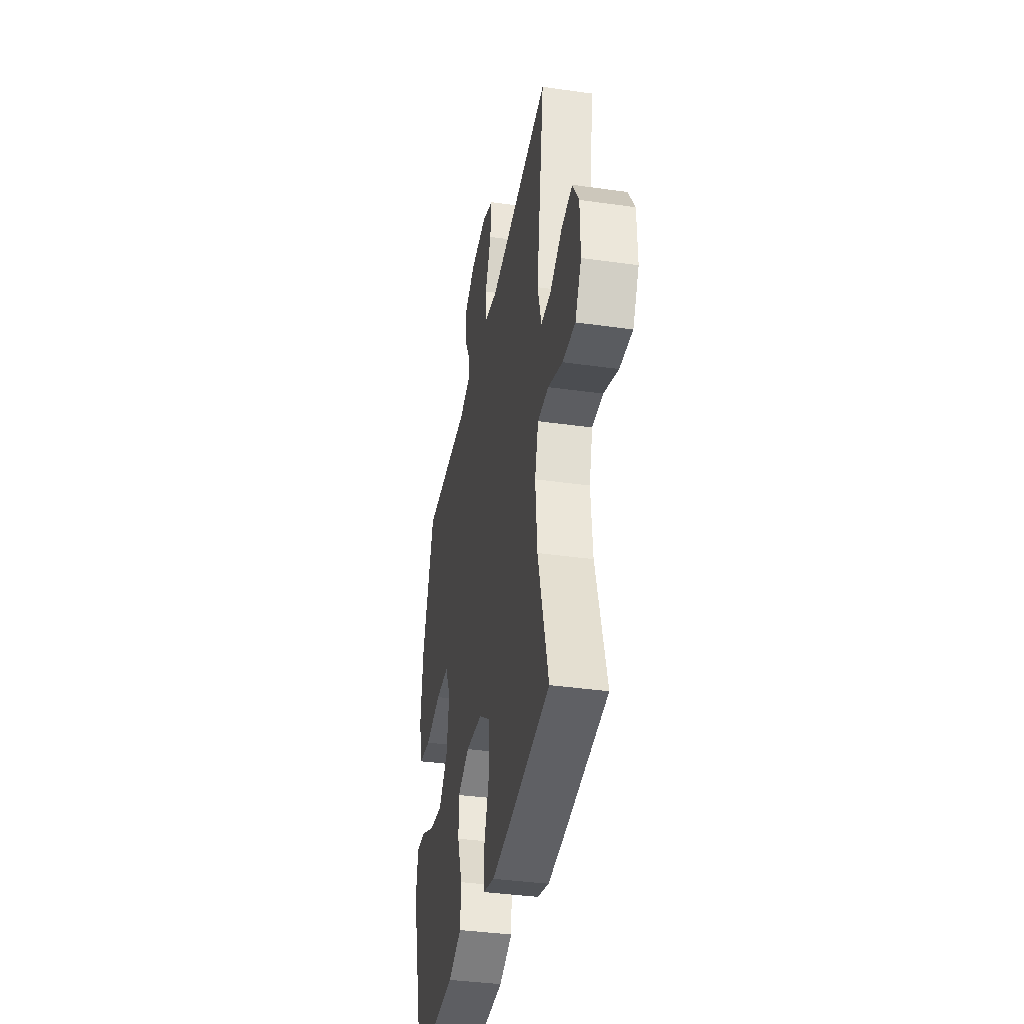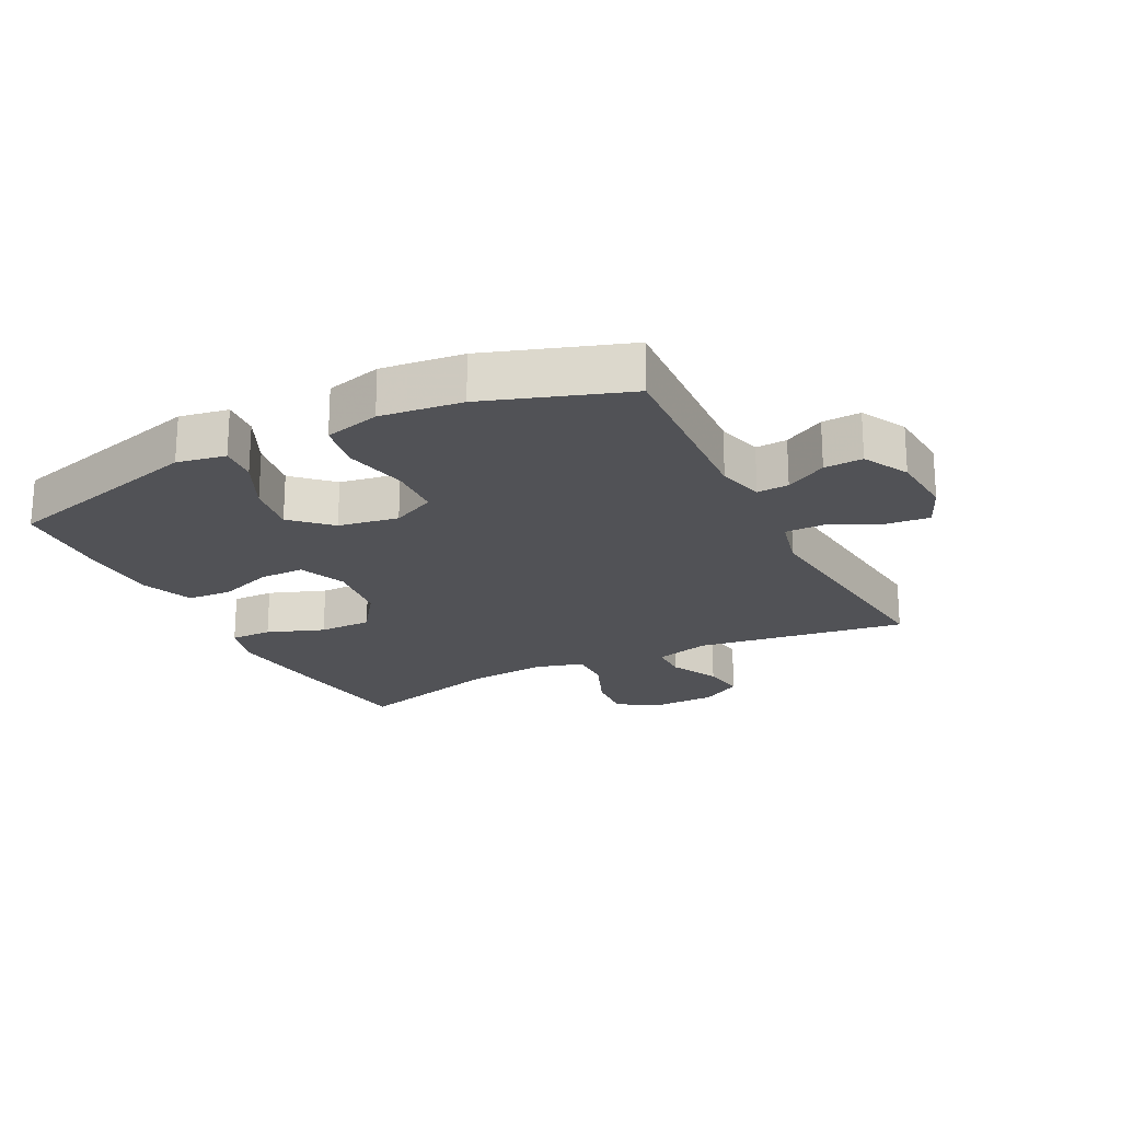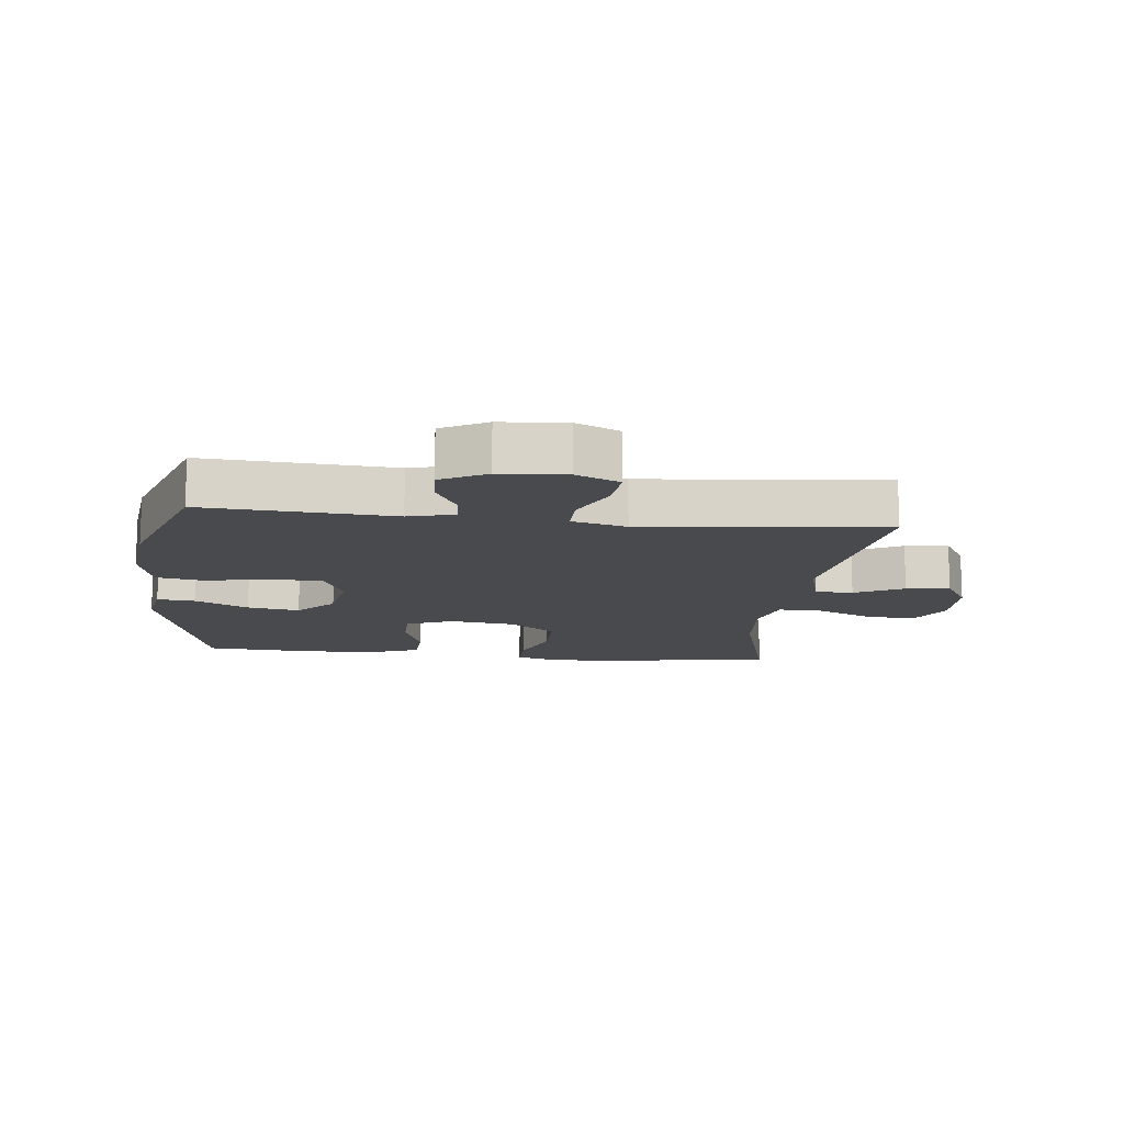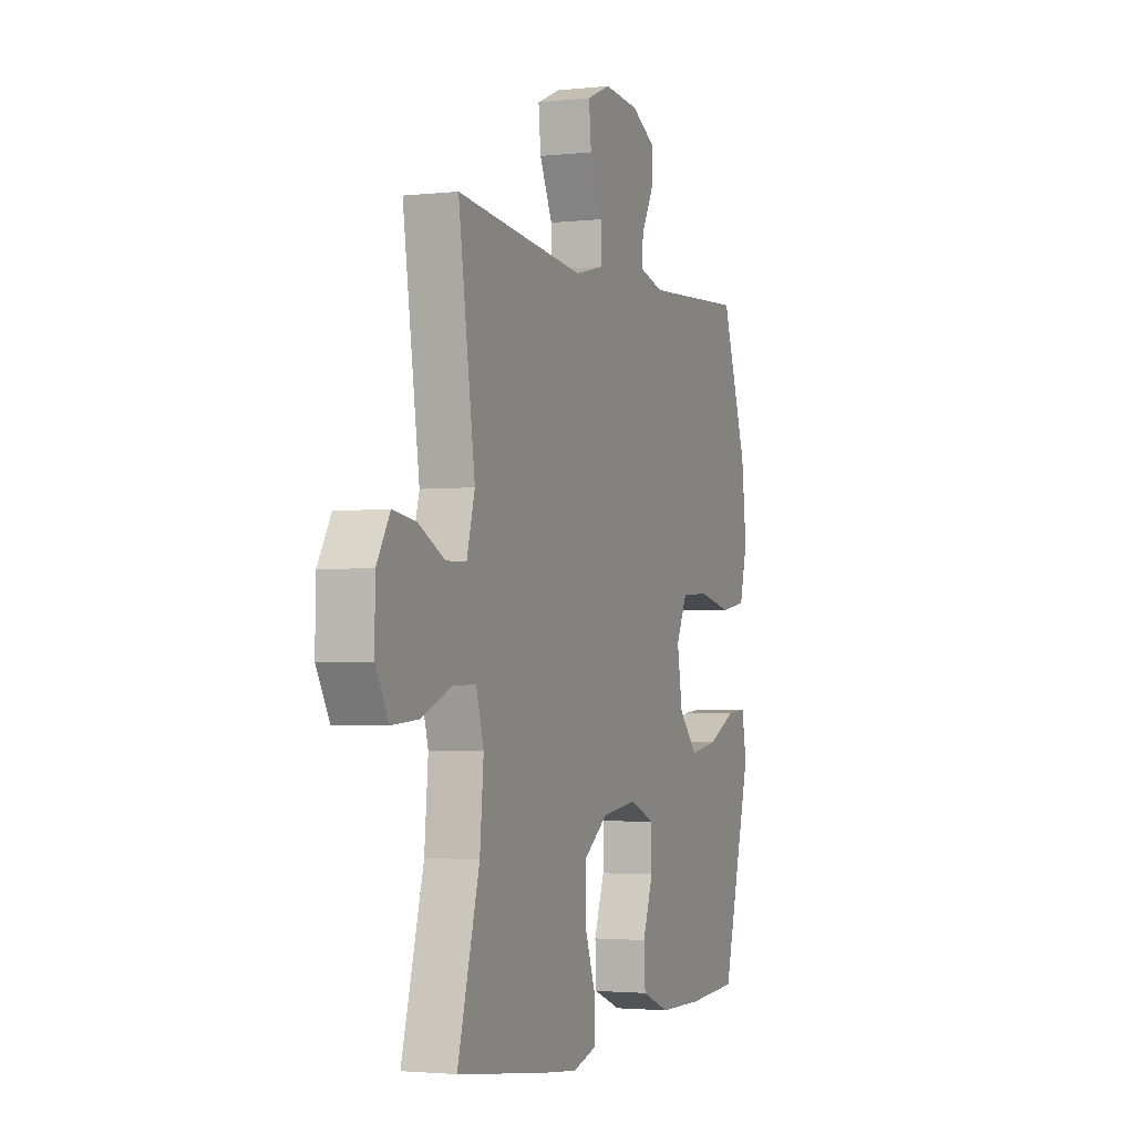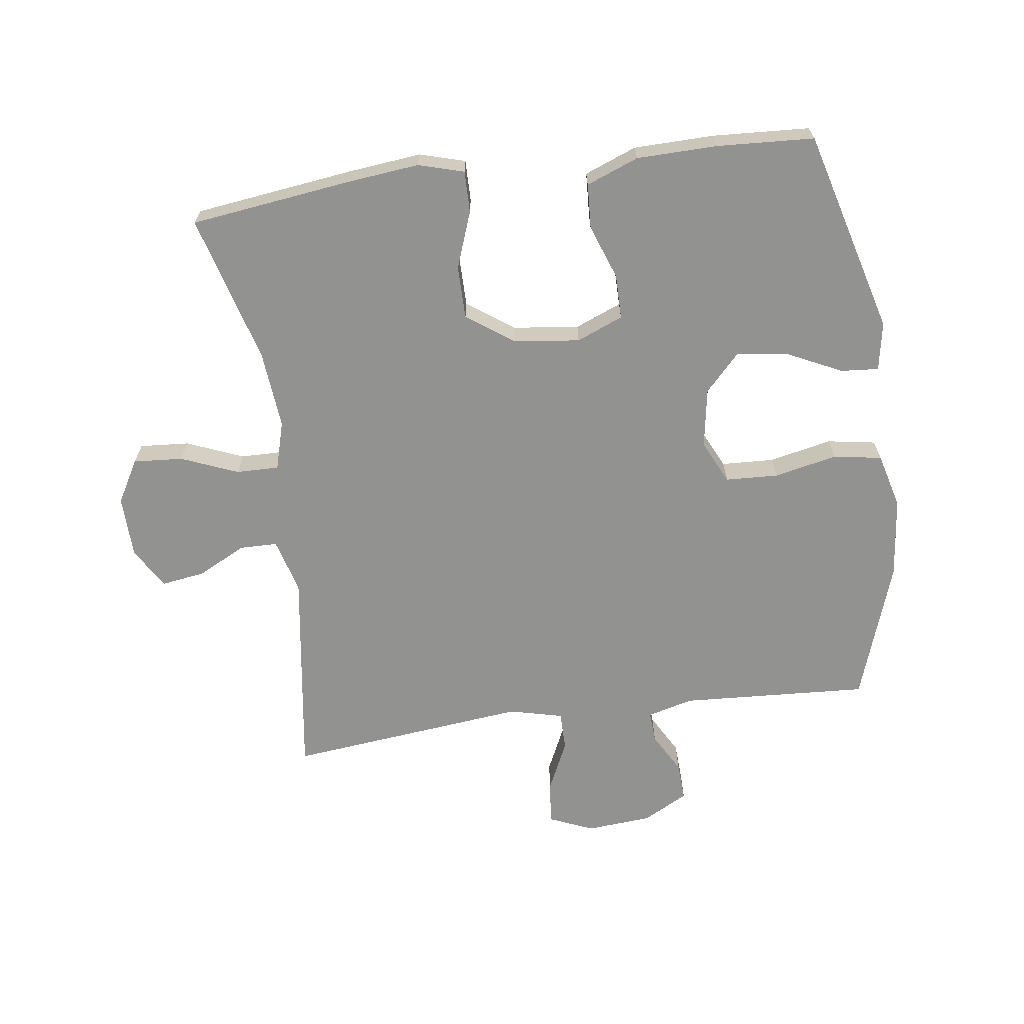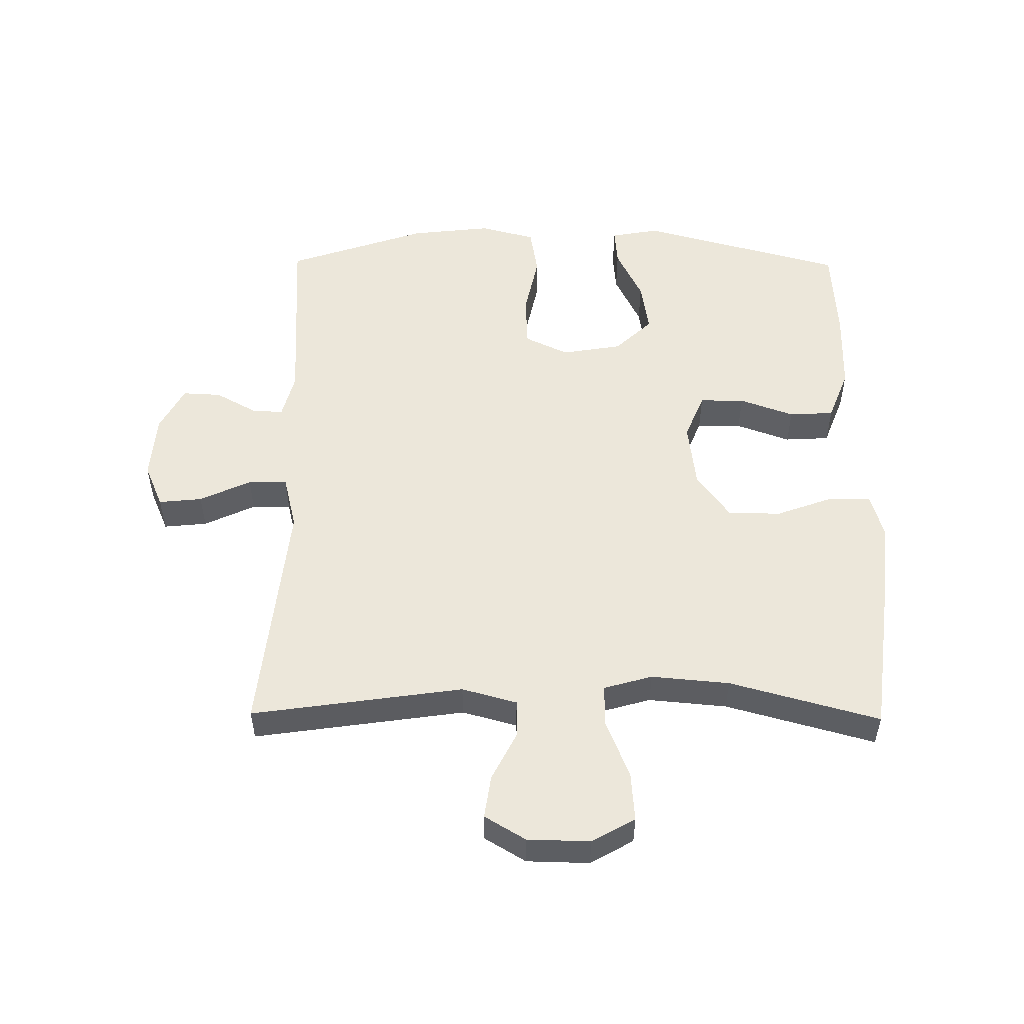
<metadata>
{"format":"obj","ext":"obj","renderer":"f3d","projection":"perspective","resolution":1024,"background":"white","views":[{"elev":-38.0,"azim":79.8,"up":"+Z"},{"elev":-21.3,"azim":-63.1,"up":"+Y"},{"elev":-13.4,"azim":-6.5,"up":"+Y"},{"elev":-2.5,"azim":111.1,"up":"+Z"},{"elev":-66.3,"azim":-172.1,"up":"+Y"},{"elev":52.5,"azim":90.6,"up":"+Y"}]}
</metadata>
<code>
v 0.5 0.07 -0.5
v 0.245 0.07 -0.532
v 0.129 0.07 -0.544
v 0.057 0.07 -0.523
v 0.058 0.07 -0.457
v 0.091 0.07 -0.367
v 0.091 0.07 -0.283
v 0.017 0.07 -0.23
v -0.088 0.07 -0.217
v -0.162 0.07 -0.247
v -0.162 0.07 -0.318
v -0.131 0.07 -0.404
v -0.135 0.07 -0.475
v -0.218 0.07 -0.507
v -0.346 0.07 -0.509
v -0.5 0.07 -0.5
v -0.588 0.07 -0.176
v -0.574 0.07 -0.099
v -0.514 0.07 -0.104
v -0.429 0.07 -0.145
v -0.346 0.07 -0.158
v -0.29 0.07 -0.099
v -0.274 0.07 -0.004
v -0.307 0.07 0.065
v -0.391 0.07 0.069
v -0.491 0.07 0.048
v -0.568 0.07 0.061
v -0.591 0.07 0.149
v -0.576 0.07 0.278
v -0.5 0.07 0.5
v -0.2 0.07 0.482
v -0.127 0.07 0.501
v -0.13 0.07 0.551
v -0.166 0.07 0.616
v -0.169 0.07 0.677
v -0.097 0.07 0.715
v 0.007 0.07 0.723
v 0.077 0.07 0.693
v 0.07 0.07 0.624
v 0.032 0.07 0.543
v 0.032 0.07 0.481
v 0.118 0.07 0.46
v 0.5 0.07 0.5
v 0.451 0.07 0.165
v 0.475 0.07 0.078
v 0.535 0.07 0.077
v 0.612 0.07 0.116
v 0.681 0.07 0.126
v 0.72 0.07 0.061
v 0.722 0.07 -0.038
v 0.683 0.07 -0.106
v 0.604 0.07 -0.1
v 0.514 0.07 -0.063
v 0.446 0.07 -0.062
v 0.424 0.07 -0.139
v 0.435 0.07 -0.263
v 0.5 0 -0.5
v 0.245 0 -0.532
v 0.129 0 -0.544
v 0.057 0 -0.523
v 0.058 0 -0.457
v 0.091 0 -0.367
v 0.091 0 -0.283
v 0.017 0 -0.23
v -0.088 0 -0.217
v -0.162 0 -0.247
v -0.162 0 -0.318
v -0.131 0 -0.404
v -0.135 0 -0.475
v -0.218 0 -0.507
v -0.346 0 -0.509
v -0.5 0 -0.5
v -0.588 0 -0.176
v -0.574 0 -0.099
v -0.514 0 -0.104
v -0.429 0 -0.145
v -0.346 0 -0.158
v -0.29 0 -0.099
v -0.274 0 -0.004
v -0.307 0 0.065
v -0.391 0 0.069
v -0.491 0 0.048
v -0.568 0 0.061
v -0.591 0 0.149
v -0.576 0 0.278
v -0.5 0 0.5
v -0.2 0 0.482
v -0.127 0 0.501
v -0.13 0 0.551
v -0.166 0 0.616
v -0.169 0 0.677
v -0.097 0 0.715
v 0.007 0 0.723
v 0.077 0 0.693
v 0.07 0 0.624
v 0.032 0 0.543
v 0.032 0 0.481
v 0.118 0 0.46
v 0.5 0 0.5
v 0.451 0 0.165
v 0.475 0 0.078
v 0.535 0 0.077
v 0.612 0 0.116
v 0.681 0 0.126
v 0.72 0 0.061
v 0.722 0 -0.038
v 0.683 0 -0.106
v 0.604 0 -0.1
v 0.514 0 -0.063
v 0.446 0 -0.062
v 0.424 0 -0.139
v 0.435 0 -0.263
f 50 51 52 53
f 50 53 54
f 49 50 54
f 46 47 48 49
f 45 46 49 54
f 44 45 54 55
f 42 43 44
f 41 42 44 55
f 37 38 39 40
f 37 40 41
f 36 37 41
f 33 34 35 36
f 32 33 36 41
f 31 32 41 55
f 25 26 27 28
f 24 25 28 29
f 17 18 19 20
f 17 20 21
f 16 17 21
f 15 16 21 22
f 11 12 13 14
f 10 11 14 15
f 3 4 5 6
f 3 6 7
f 56 1 2 3
f 56 3 7
f 55 56 7 8
f 31 55 8 9
f 24 29 30 31
f 23 24 31 9
f 10 15 22 23
f 9 10 23
f 109 108 107 106
f 110 109 106
f 110 106 105
f 105 104 103 102
f 110 105 102 101
f 111 110 101 100
f 100 99 98
f 111 100 98 97
f 96 95 94 93
f 97 96 93
f 97 93 92
f 92 91 90 89
f 97 92 89 88
f 111 97 88 87
f 84 83 82 81
f 85 84 81 80
f 76 75 74 73
f 77 76 73
f 77 73 72
f 78 77 72 71
f 70 69 68 67
f 71 70 67 66
f 62 61 60 59
f 63 62 59
f 59 58 57 112
f 63 59 112
f 64 63 112 111
f 65 64 111 87
f 87 86 85 80
f 65 87 80 79
f 79 78 71 66
f 79 66 65
f 1 57 58 2
f 2 58 59 3
f 3 59 60 4
f 4 60 61 5
f 5 61 62 6
f 6 62 63 7
f 7 63 64 8
f 8 64 65 9
f 9 65 66 10
f 10 66 67 11
f 11 67 68 12
f 12 68 69 13
f 13 69 70 14
f 14 70 71 15
f 15 71 72 16
f 16 72 73 17
f 17 73 74 18
f 18 74 75 19
f 19 75 76 20
f 20 76 77 21
f 21 77 78 22
f 22 78 79 23
f 23 79 80 24
f 24 80 81 25
f 25 81 82 26
f 26 82 83 27
f 27 83 84 28
f 28 84 85 29
f 29 85 86 30
f 30 86 87 31
f 31 87 88 32
f 32 88 89 33
f 33 89 90 34
f 34 90 91 35
f 35 91 92 36
f 36 92 93 37
f 37 93 94 38
f 38 94 95 39
f 39 95 96 40
f 40 96 97 41
f 41 97 98 42
f 42 98 99 43
f 43 99 100 44
f 44 100 101 45
f 45 101 102 46
f 46 102 103 47
f 47 103 104 48
f 48 104 105 49
f 49 105 106 50
f 50 106 107 51
f 51 107 108 52
f 52 108 109 53
f 53 109 110 54
f 54 110 111 55
f 55 111 112 56
f 56 112 57 1

</code>
